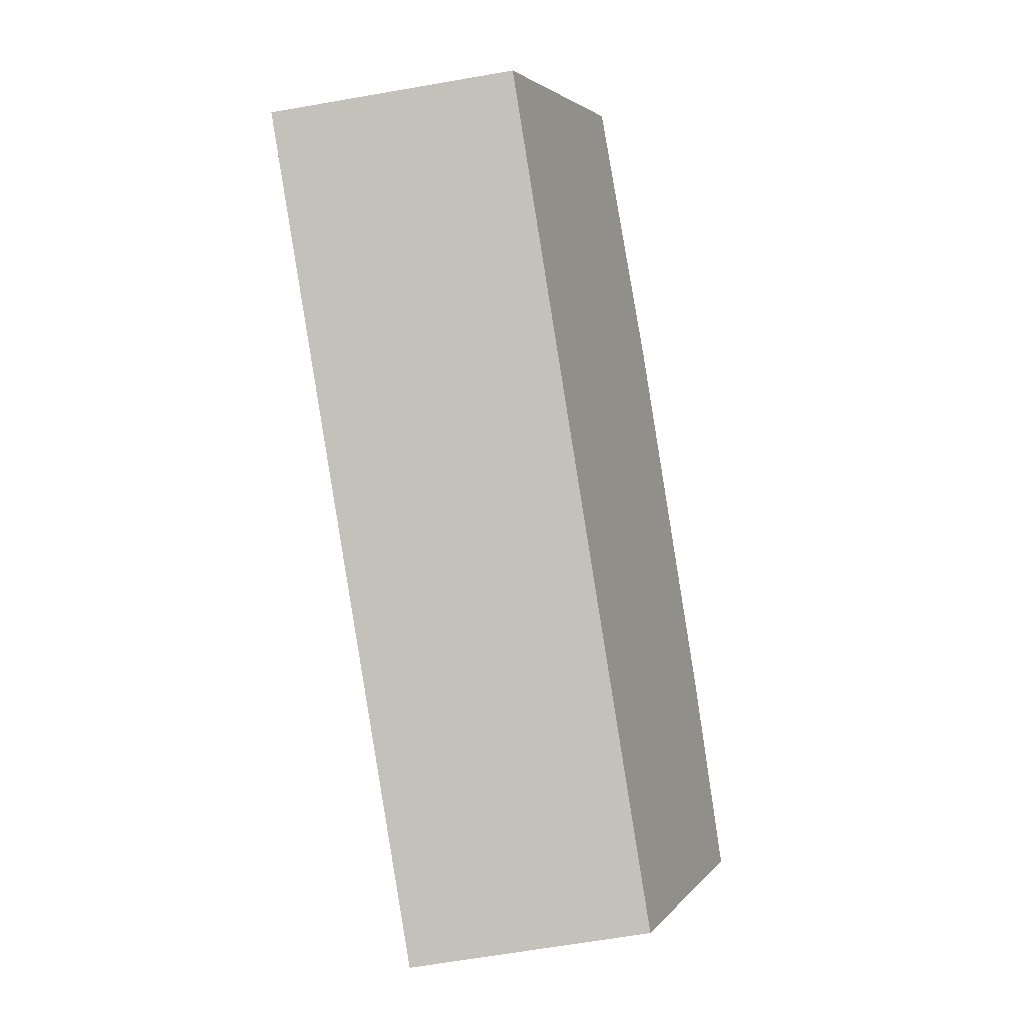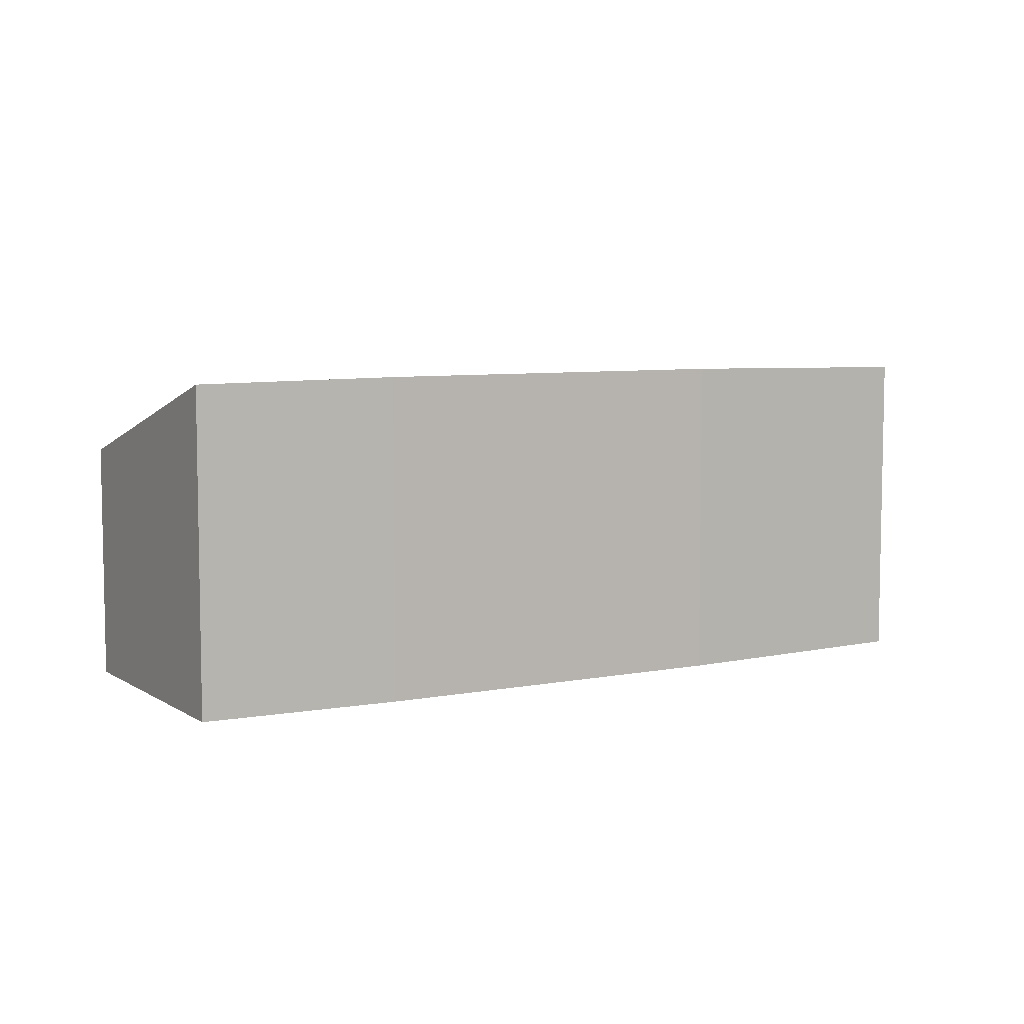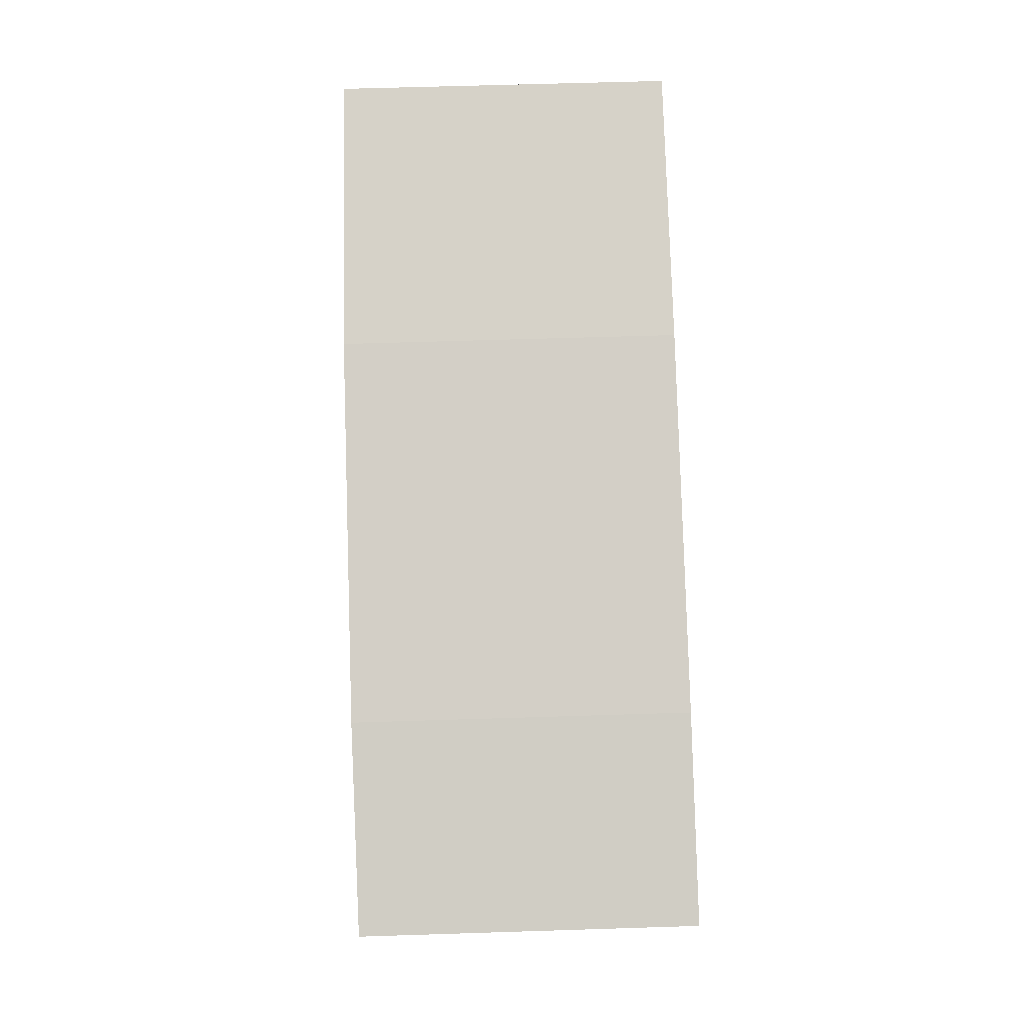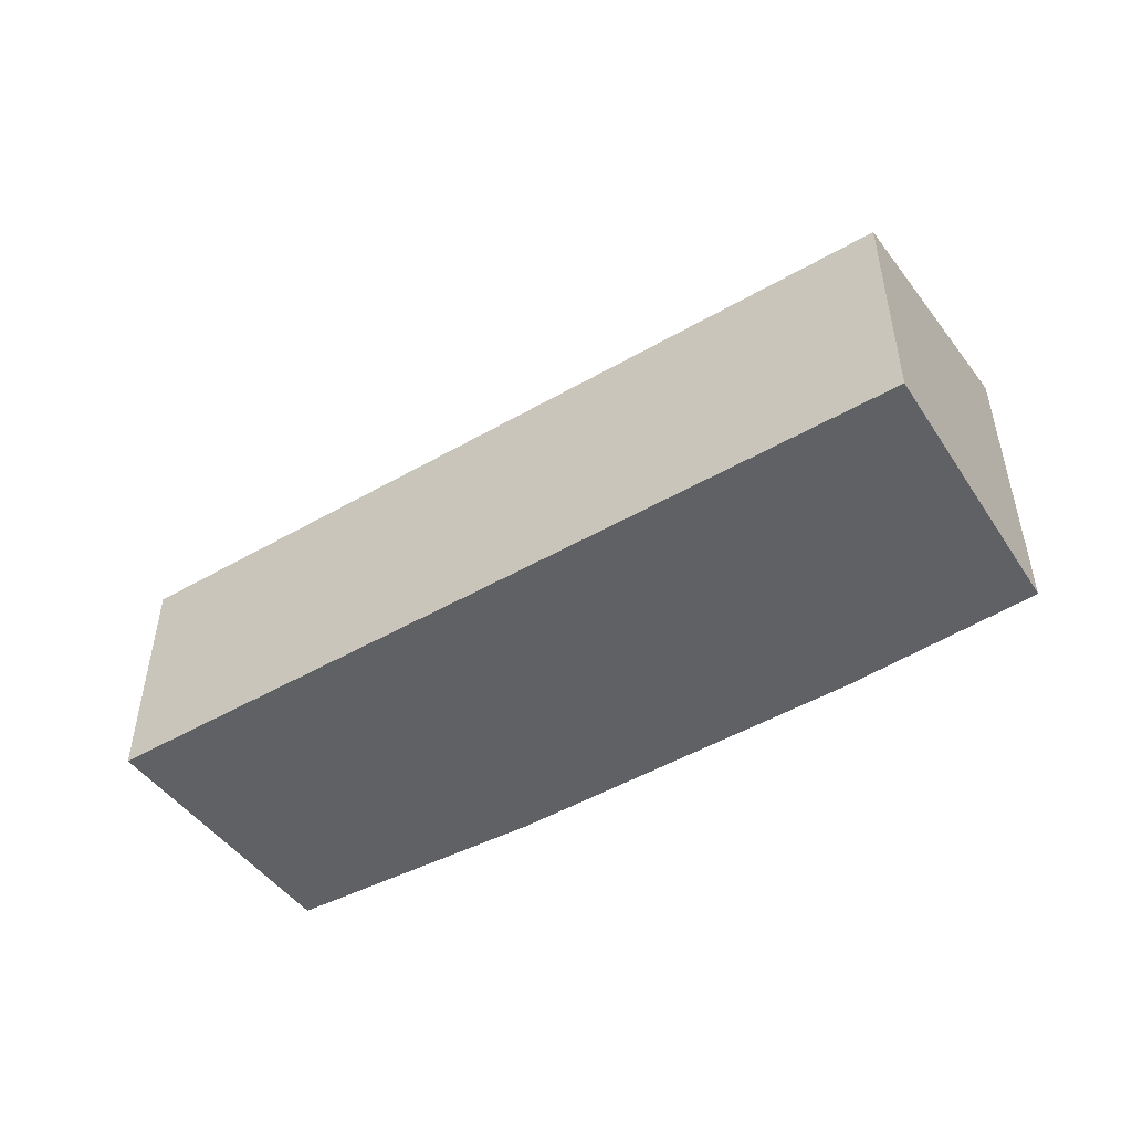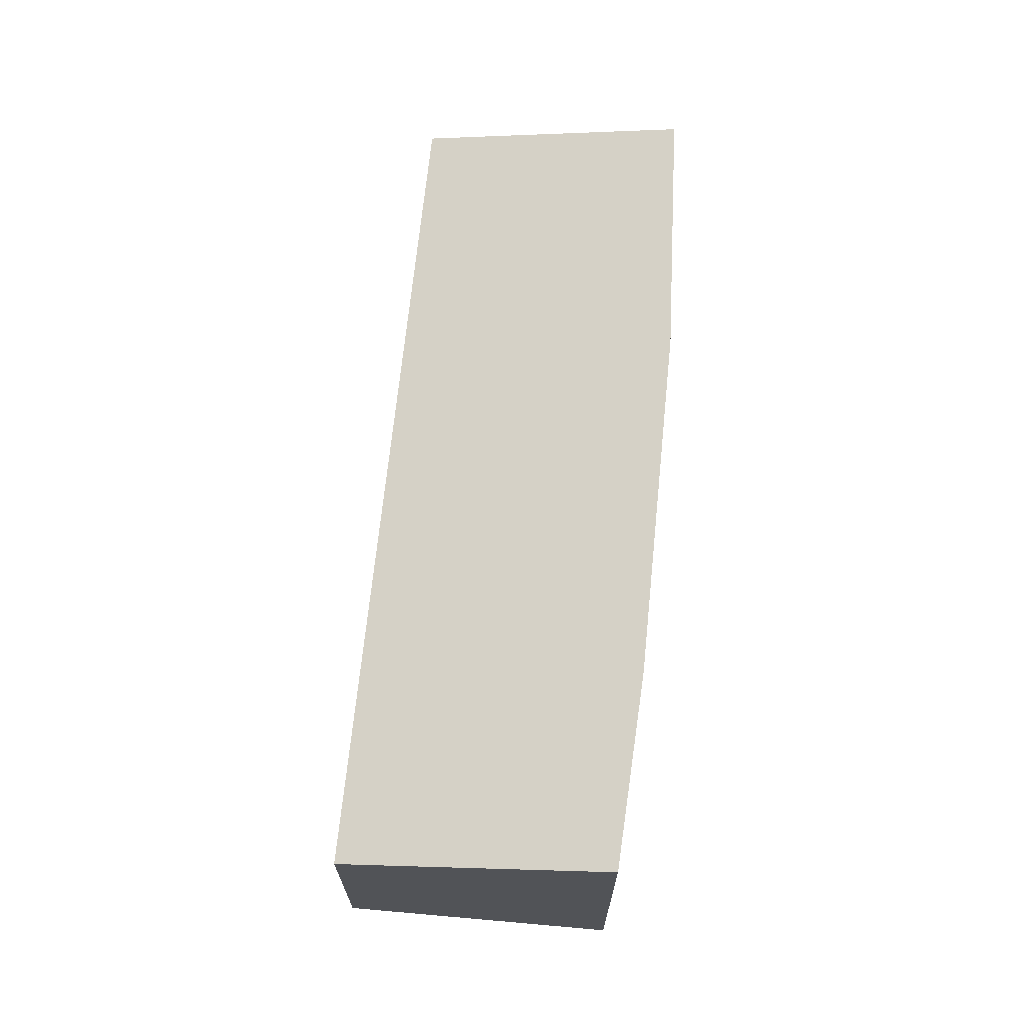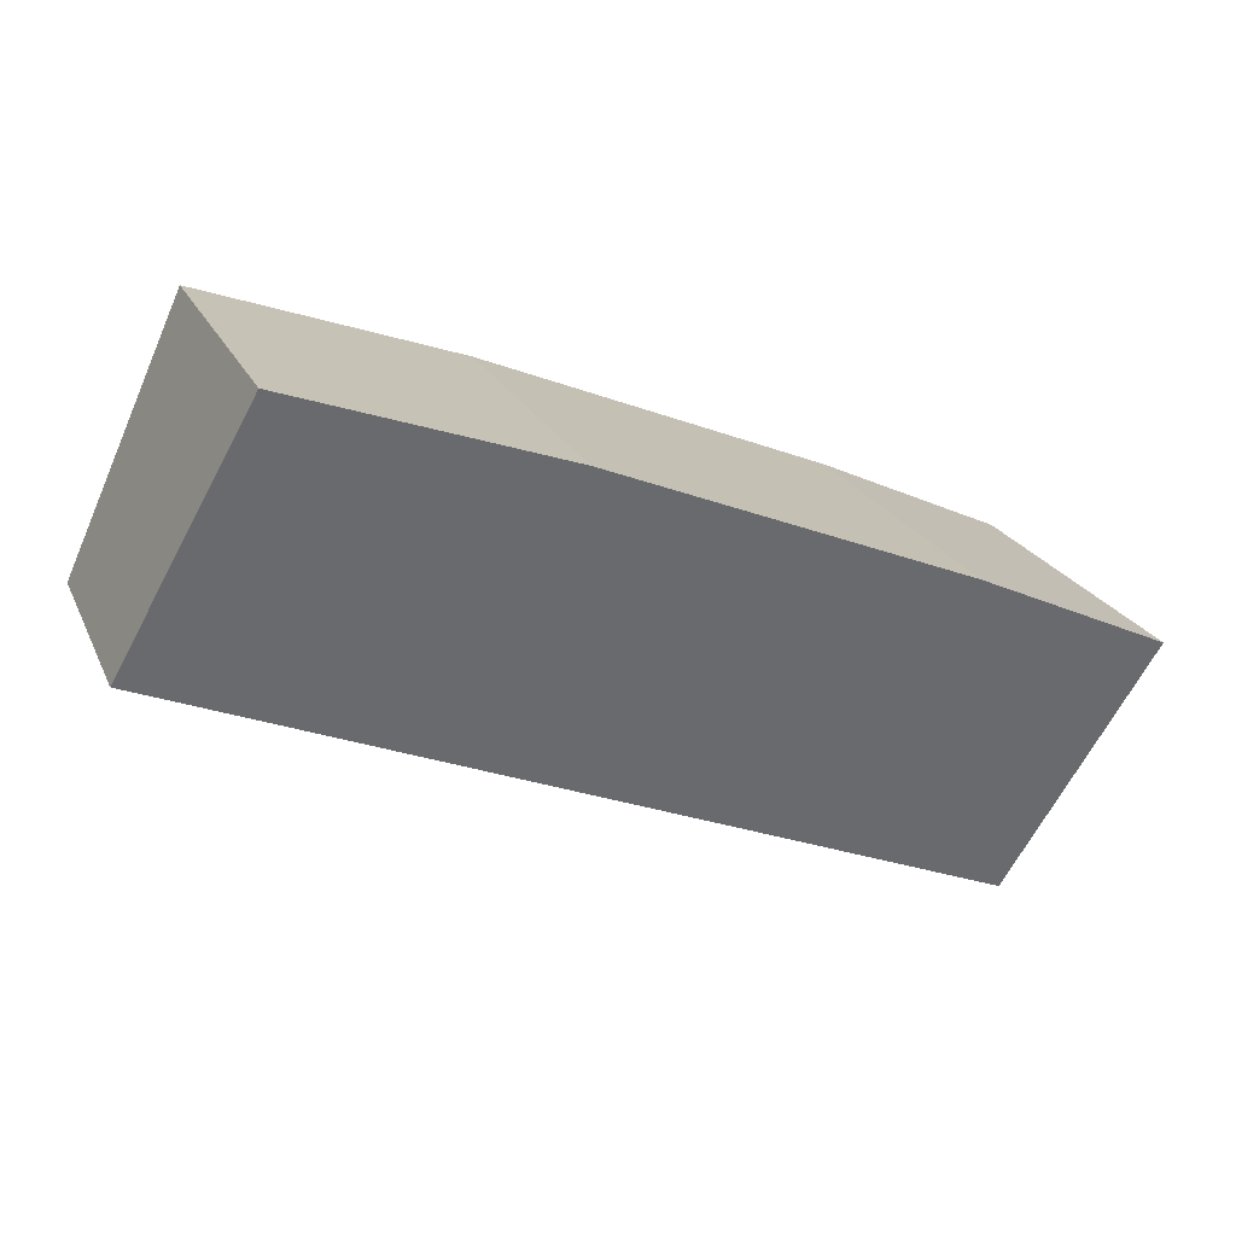
<metadata>
{"format":"obj","ext":"obj","renderer":"f3d","projection":"perspective","resolution":1024,"background":"white","views":[{"elev":-67.0,"azim":99.8,"up":"+Z"},{"elev":6.7,"azim":-51.6,"up":"+Y"},{"elev":59.4,"azim":-91.9,"up":"+Z"},{"elev":-49.3,"azim":-169.2,"up":"+Y"},{"elev":68.0,"azim":-106.0,"up":"+Y"},{"elev":21.9,"azim":160.5,"up":"+Z"}]}
</metadata>
<code>
v  0 4.37 2.676e-16
v  12.14 3.265 0.735
v  1.368 3.265 -3.553
v  2.485 4.408 1.129
v  7.151 4.413 3.004
v  10.59 4.358 4.171
v  7.151 -1.839e-16 3.004
v  10.59 -2.554e-16 4.171
v  2.485 -6.913e-17 1.129
v  12.14 -4.501e-17 0.735
v  1.368 2.176e-16 -3.553
v  0 0 0
g defaultobject
f 1 2 3
f 2 1 4
f 2 4 5
f 2 5 6
f 7 6 5
f 6 7 8
f 4 7 5
f 7 4 9
f 8 2 6
f 2 8 10
f 10 3 2
f 3 10 11
f 3 12 1
f 12 3 11
f 1 9 4
f 9 1 12
f 8 11 10
f 11 8 7
f 11 7 9
f 11 9 12

</code>
